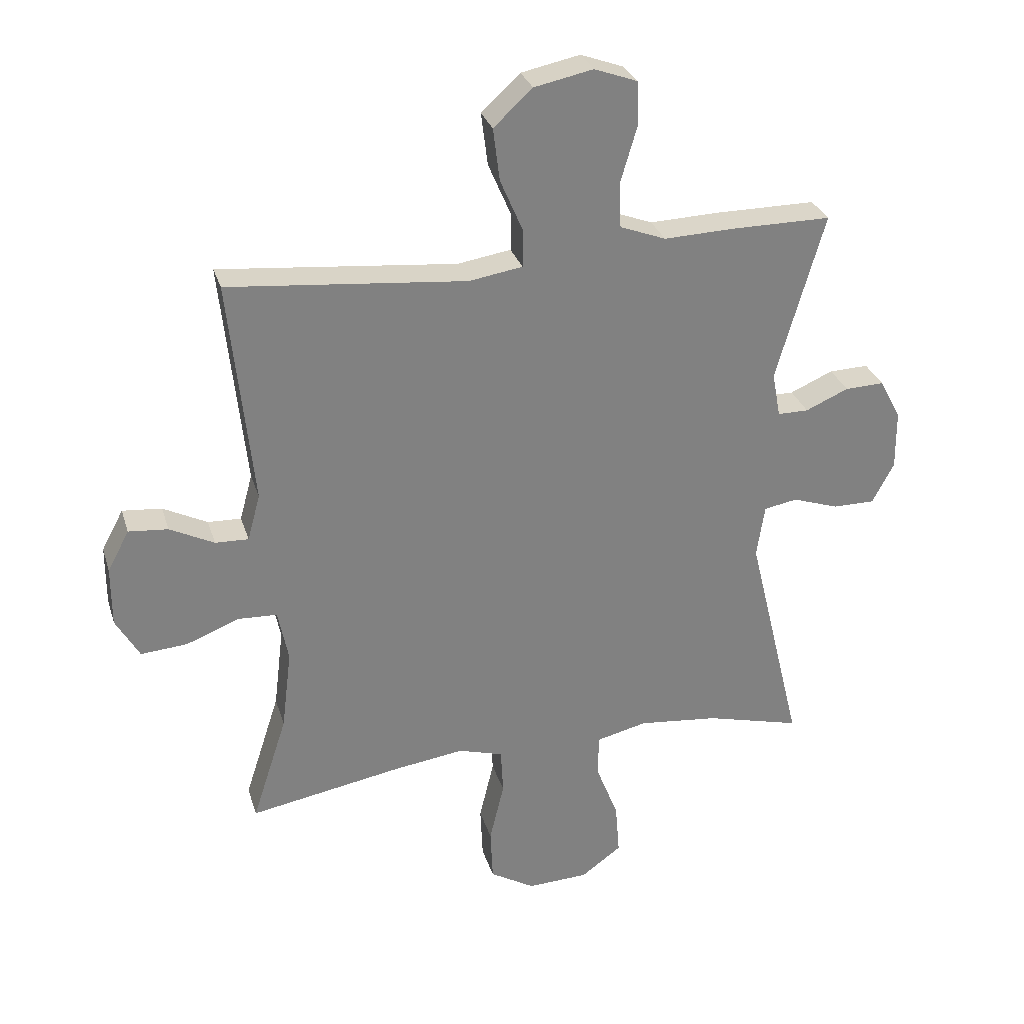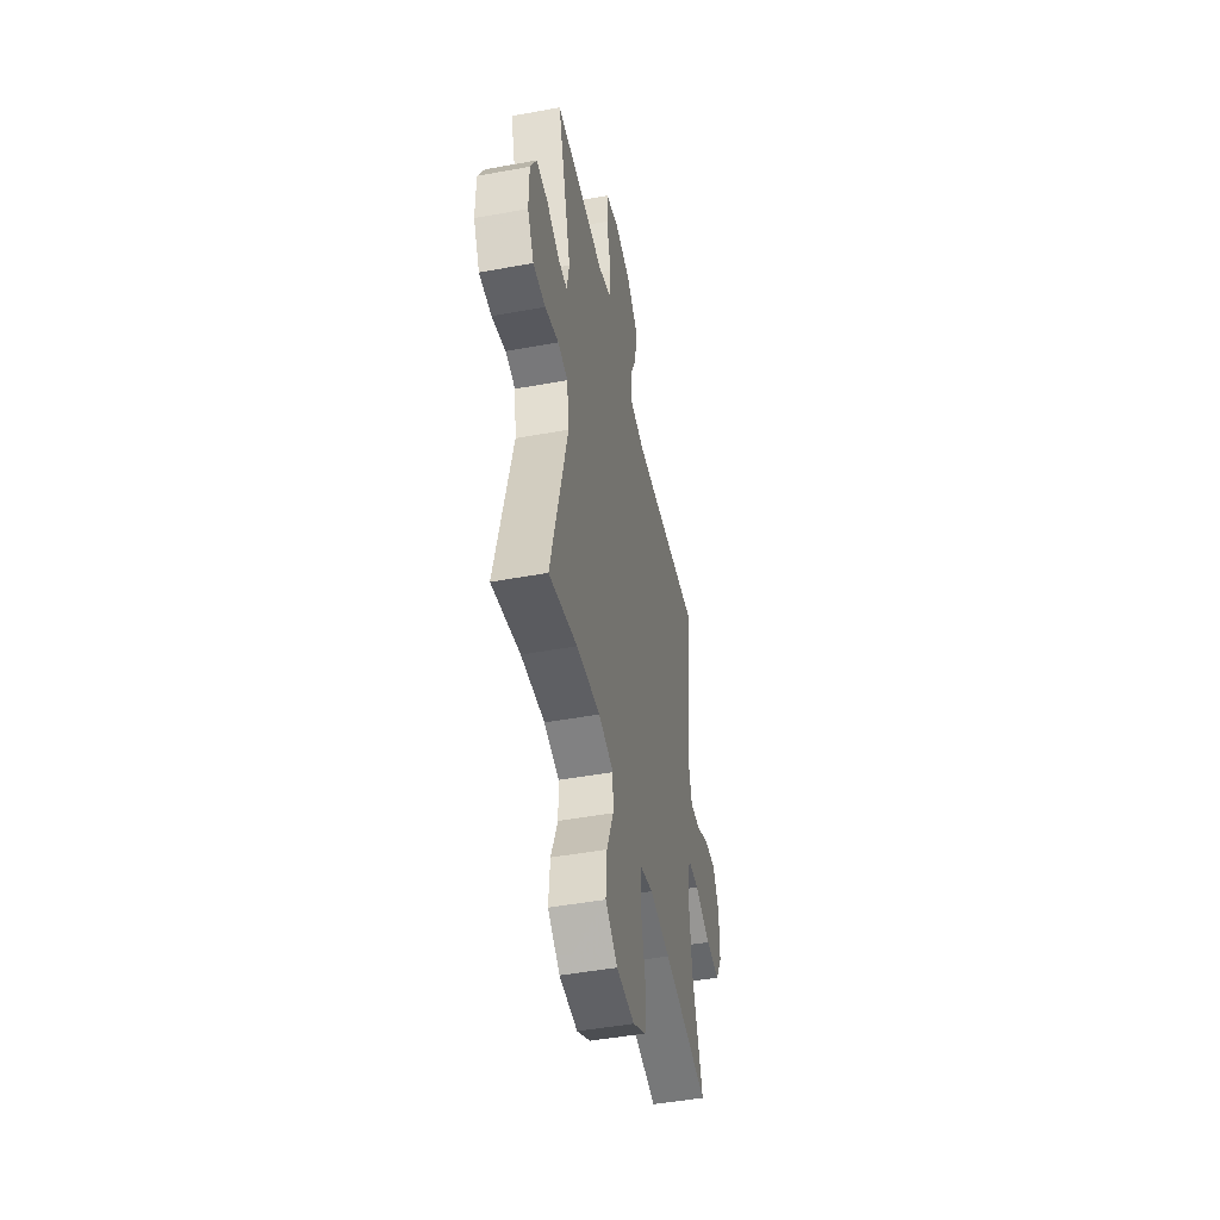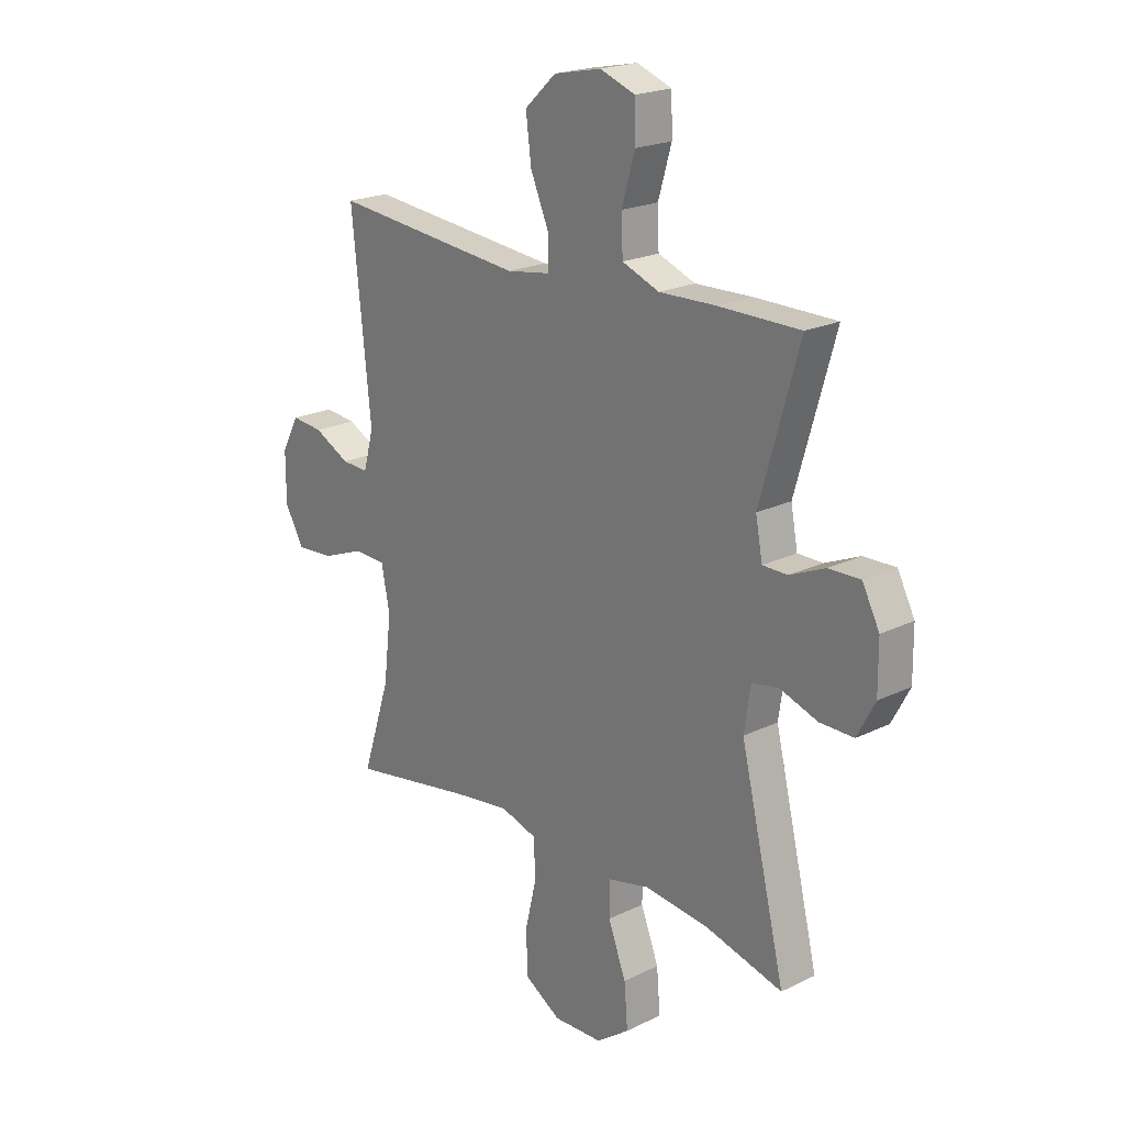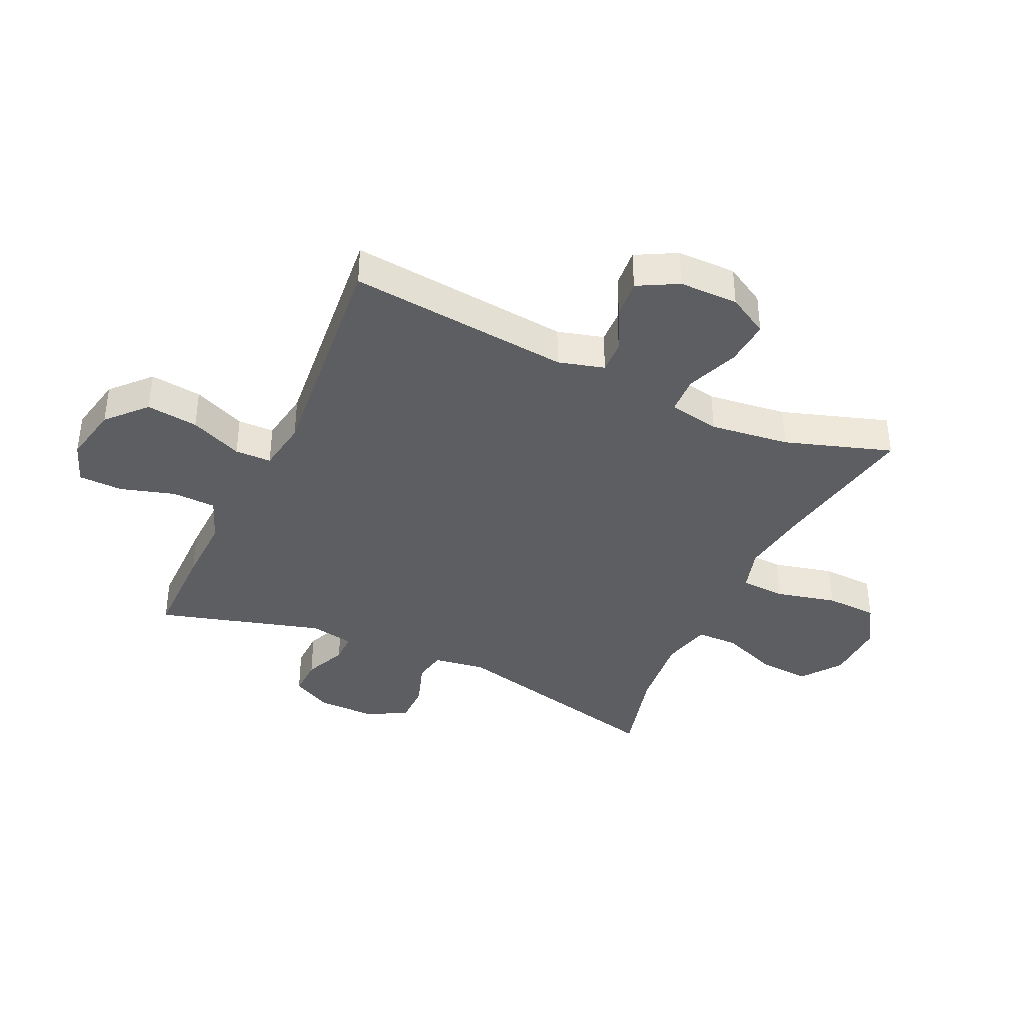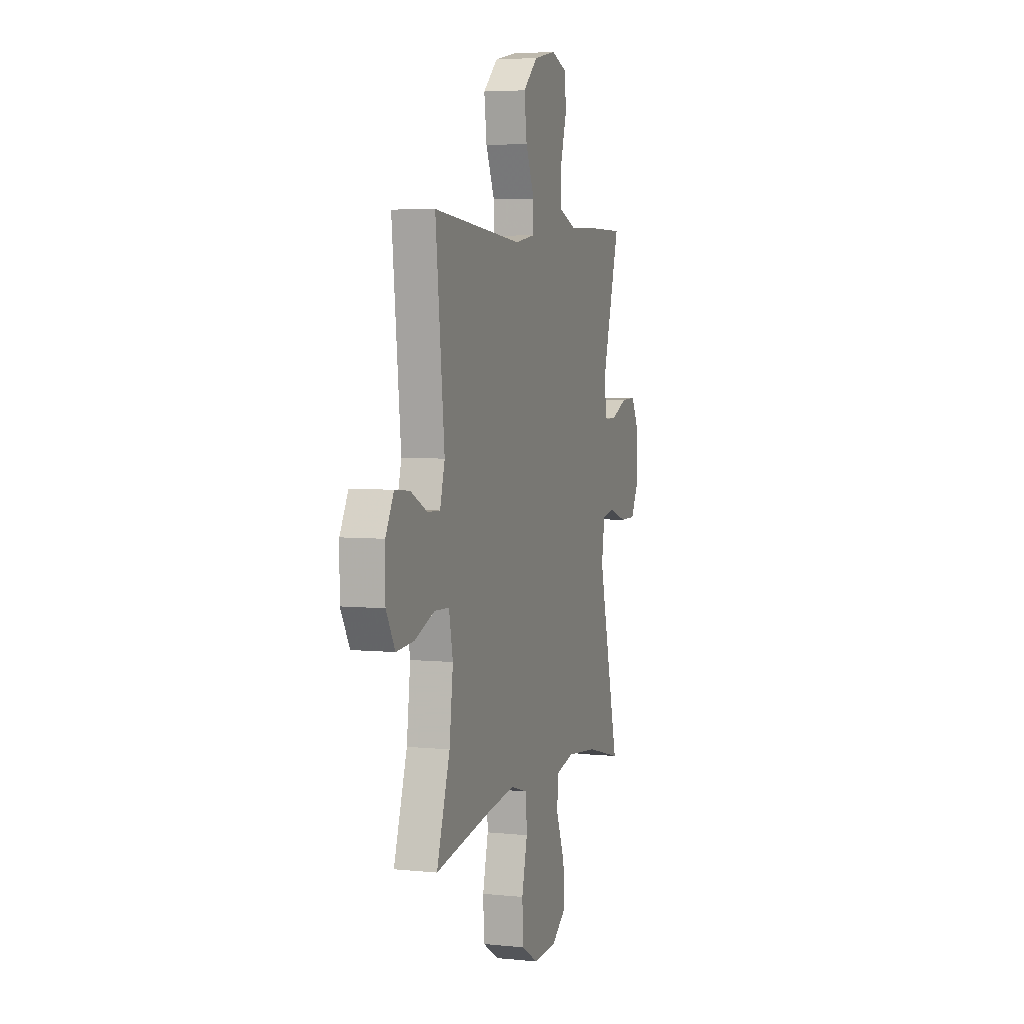
<metadata>
{"format":"obj","ext":"obj","renderer":"f3d","projection":"perspective","resolution":1024,"background":"white","views":[{"elev":29.7,"azim":164.1,"up":"+Z"},{"elev":-47.7,"azim":-78.4,"up":"+Z"},{"elev":21.0,"azim":-131.1,"up":"+Z"},{"elev":-38.6,"azim":65.2,"up":"+Y"},{"elev":4.8,"azim":108.1,"up":"+Z"}]}
</metadata>
<code>
v 0.5 0.07 -0.5
v 0.246 0.07 -0.455
v 0.131 0.07 -0.439
v 0.057 0.07 -0.461
v 0.053 0.07 -0.537
v 0.077 0.07 -0.638
v 0.073 0.07 -0.726
v -0.001 0.07 -0.77
v -0.102 0.07 -0.766
v -0.169 0.07 -0.717
v -0.162 0.07 -0.63
v -0.125 0.07 -0.535
v -0.126 0.07 -0.465
v -0.21 0.07 -0.445
v -0.342 0.07 -0.459
v -0.5 0.07 -0.5
v -0.408 0.07 -0.121
v -0.421 0.07 -0.034
v -0.476 0.07 -0.024
v -0.553 0.07 -0.05
v -0.622 0.07 -0.05
v -0.658 0.07 0.018
v -0.657 0.07 0.115
v -0.622 0.07 0.182
v -0.557 0.07 0.18
v -0.486 0.07 0.149
v -0.435 0.07 0.149
v -0.421 0.07 0.223
v -0.5 0.07 0.5
v -0.334 0.07 0.5
v -0.219 0.07 0.496
v -0.143 0.07 0.525
v -0.14 0.07 0.599
v -0.167 0.07 0.691
v -0.165 0.07 0.765
v -0.094 0.07 0.791
v 0.003 0.07 0.771
v 0.067 0.07 0.712
v 0.056 0.07 0.625
v 0.018 0.07 0.537
v 0.019 0.07 0.476
v 0.107 0.07 0.462
v 0.5 0.07 0.5
v 0.461 0.07 0.127
v 0.482 0.07 0.05
v 0.537 0.07 0.052
v 0.61 0.07 0.089
v 0.675 0.07 0.095
v 0.711 0.07 0.028
v 0.711 0.07 -0.071
v 0.672 0.07 -0.139
v 0.595 0.07 -0.133
v 0.507 0.07 -0.099
v 0.443 0.07 -0.102
v 0.426 0.07 -0.188
v 0.442 0.07 -0.321
v 0.5 0 -0.5
v 0.246 0 -0.455
v 0.131 0 -0.439
v 0.057 0 -0.461
v 0.053 0 -0.537
v 0.077 0 -0.638
v 0.073 0 -0.726
v -0.001 0 -0.77
v -0.102 0 -0.766
v -0.169 0 -0.717
v -0.162 0 -0.63
v -0.125 0 -0.535
v -0.126 0 -0.465
v -0.21 0 -0.445
v -0.342 0 -0.459
v -0.5 0 -0.5
v -0.408 0 -0.121
v -0.421 0 -0.034
v -0.476 0 -0.024
v -0.553 0 -0.05
v -0.622 0 -0.05
v -0.658 0 0.018
v -0.657 0 0.115
v -0.622 0 0.182
v -0.557 0 0.18
v -0.486 0 0.149
v -0.435 0 0.149
v -0.421 0 0.223
v -0.5 0 0.5
v -0.334 0 0.5
v -0.219 0 0.496
v -0.143 0 0.525
v -0.14 0 0.599
v -0.167 0 0.691
v -0.165 0 0.765
v -0.094 0 0.791
v 0.003 0 0.771
v 0.067 0 0.712
v 0.056 0 0.625
v 0.018 0 0.537
v 0.019 0 0.476
v 0.107 0 0.462
v 0.5 0 0.5
v 0.461 0 0.127
v 0.482 0 0.05
v 0.537 0 0.052
v 0.61 0 0.089
v 0.675 0 0.095
v 0.711 0 0.028
v 0.711 0 -0.071
v 0.672 0 -0.139
v 0.595 0 -0.133
v 0.507 0 -0.099
v 0.443 0 -0.102
v 0.426 0 -0.188
v 0.442 0 -0.321
f 51 52 53
f 50 51 53
f 49 50 53
f 48 49 53
f 47 48 53
f 46 47 53
f 45 46 53 54
f 44 45 54
f 42 43 44
f 44 54 55
f 42 44 55
f 41 42 55
f 38 39 40
f 37 38 40
f 36 37 40
f 35 36 40
f 34 35 40
f 33 34 40
f 32 33 40 41
f 41 55 56
f 32 41 56
f 31 32 56
f 56 1 2
f 31 56 2
f 30 31 2
f 29 30 2
f 28 29 2
f 24 25 26
f 23 24 26
f 22 23 26
f 21 22 26
f 20 21 26
f 19 20 26
f 18 19 26 27
f 15 16 17
f 18 27 28
f 17 18 28
f 15 17 28
f 14 15 28
f 10 11 12
f 9 10 12
f 8 9 12
f 7 8 12
f 6 7 12
f 5 6 12
f 4 5 12 13
f 13 14 28
f 4 13 28
f 3 4 28
f 2 3 28
f 109 108 107
f 109 107 106
f 109 106 105
f 109 105 104
f 109 104 103
f 109 103 102
f 110 109 102 101
f 110 101 100
f 100 99 98
f 111 110 100
f 111 100 98
f 111 98 97
f 96 95 94
f 96 94 93
f 96 93 92
f 96 92 91
f 96 91 90
f 96 90 89
f 97 96 89 88
f 112 111 97
f 112 97 88
f 112 88 87
f 58 57 112
f 58 112 87
f 58 87 86
f 58 86 85
f 58 85 84
f 82 81 80
f 82 80 79
f 82 79 78
f 82 78 77
f 82 77 76
f 82 76 75
f 83 82 75 74
f 73 72 71
f 84 83 74
f 84 74 73
f 84 73 71
f 84 71 70
f 68 67 66
f 68 66 65
f 68 65 64
f 68 64 63
f 68 63 62
f 68 62 61
f 69 68 61 60
f 84 70 69
f 84 69 60
f 84 60 59
f 84 59 58
f 1 57 58 2
f 2 58 59 3
f 3 59 60 4
f 4 60 61 5
f 5 61 62 6
f 6 62 63 7
f 7 63 64 8
f 8 64 65 9
f 9 65 66 10
f 10 66 67 11
f 11 67 68 12
f 12 68 69 13
f 13 69 70 14
f 14 70 71 15
f 15 71 72 16
f 16 72 73 17
f 17 73 74 18
f 18 74 75 19
f 19 75 76 20
f 20 76 77 21
f 21 77 78 22
f 22 78 79 23
f 23 79 80 24
f 24 80 81 25
f 25 81 82 26
f 26 82 83 27
f 27 83 84 28
f 28 84 85 29
f 29 85 86 30
f 30 86 87 31
f 31 87 88 32
f 32 88 89 33
f 33 89 90 34
f 34 90 91 35
f 35 91 92 36
f 36 92 93 37
f 37 93 94 38
f 38 94 95 39
f 39 95 96 40
f 40 96 97 41
f 41 97 98 42
f 42 98 99 43
f 43 99 100 44
f 44 100 101 45
f 45 101 102 46
f 46 102 103 47
f 47 103 104 48
f 48 104 105 49
f 49 105 106 50
f 50 106 107 51
f 51 107 108 52
f 52 108 109 53
f 53 109 110 54
f 54 110 111 55
f 55 111 112 56
f 56 112 57 1

</code>
